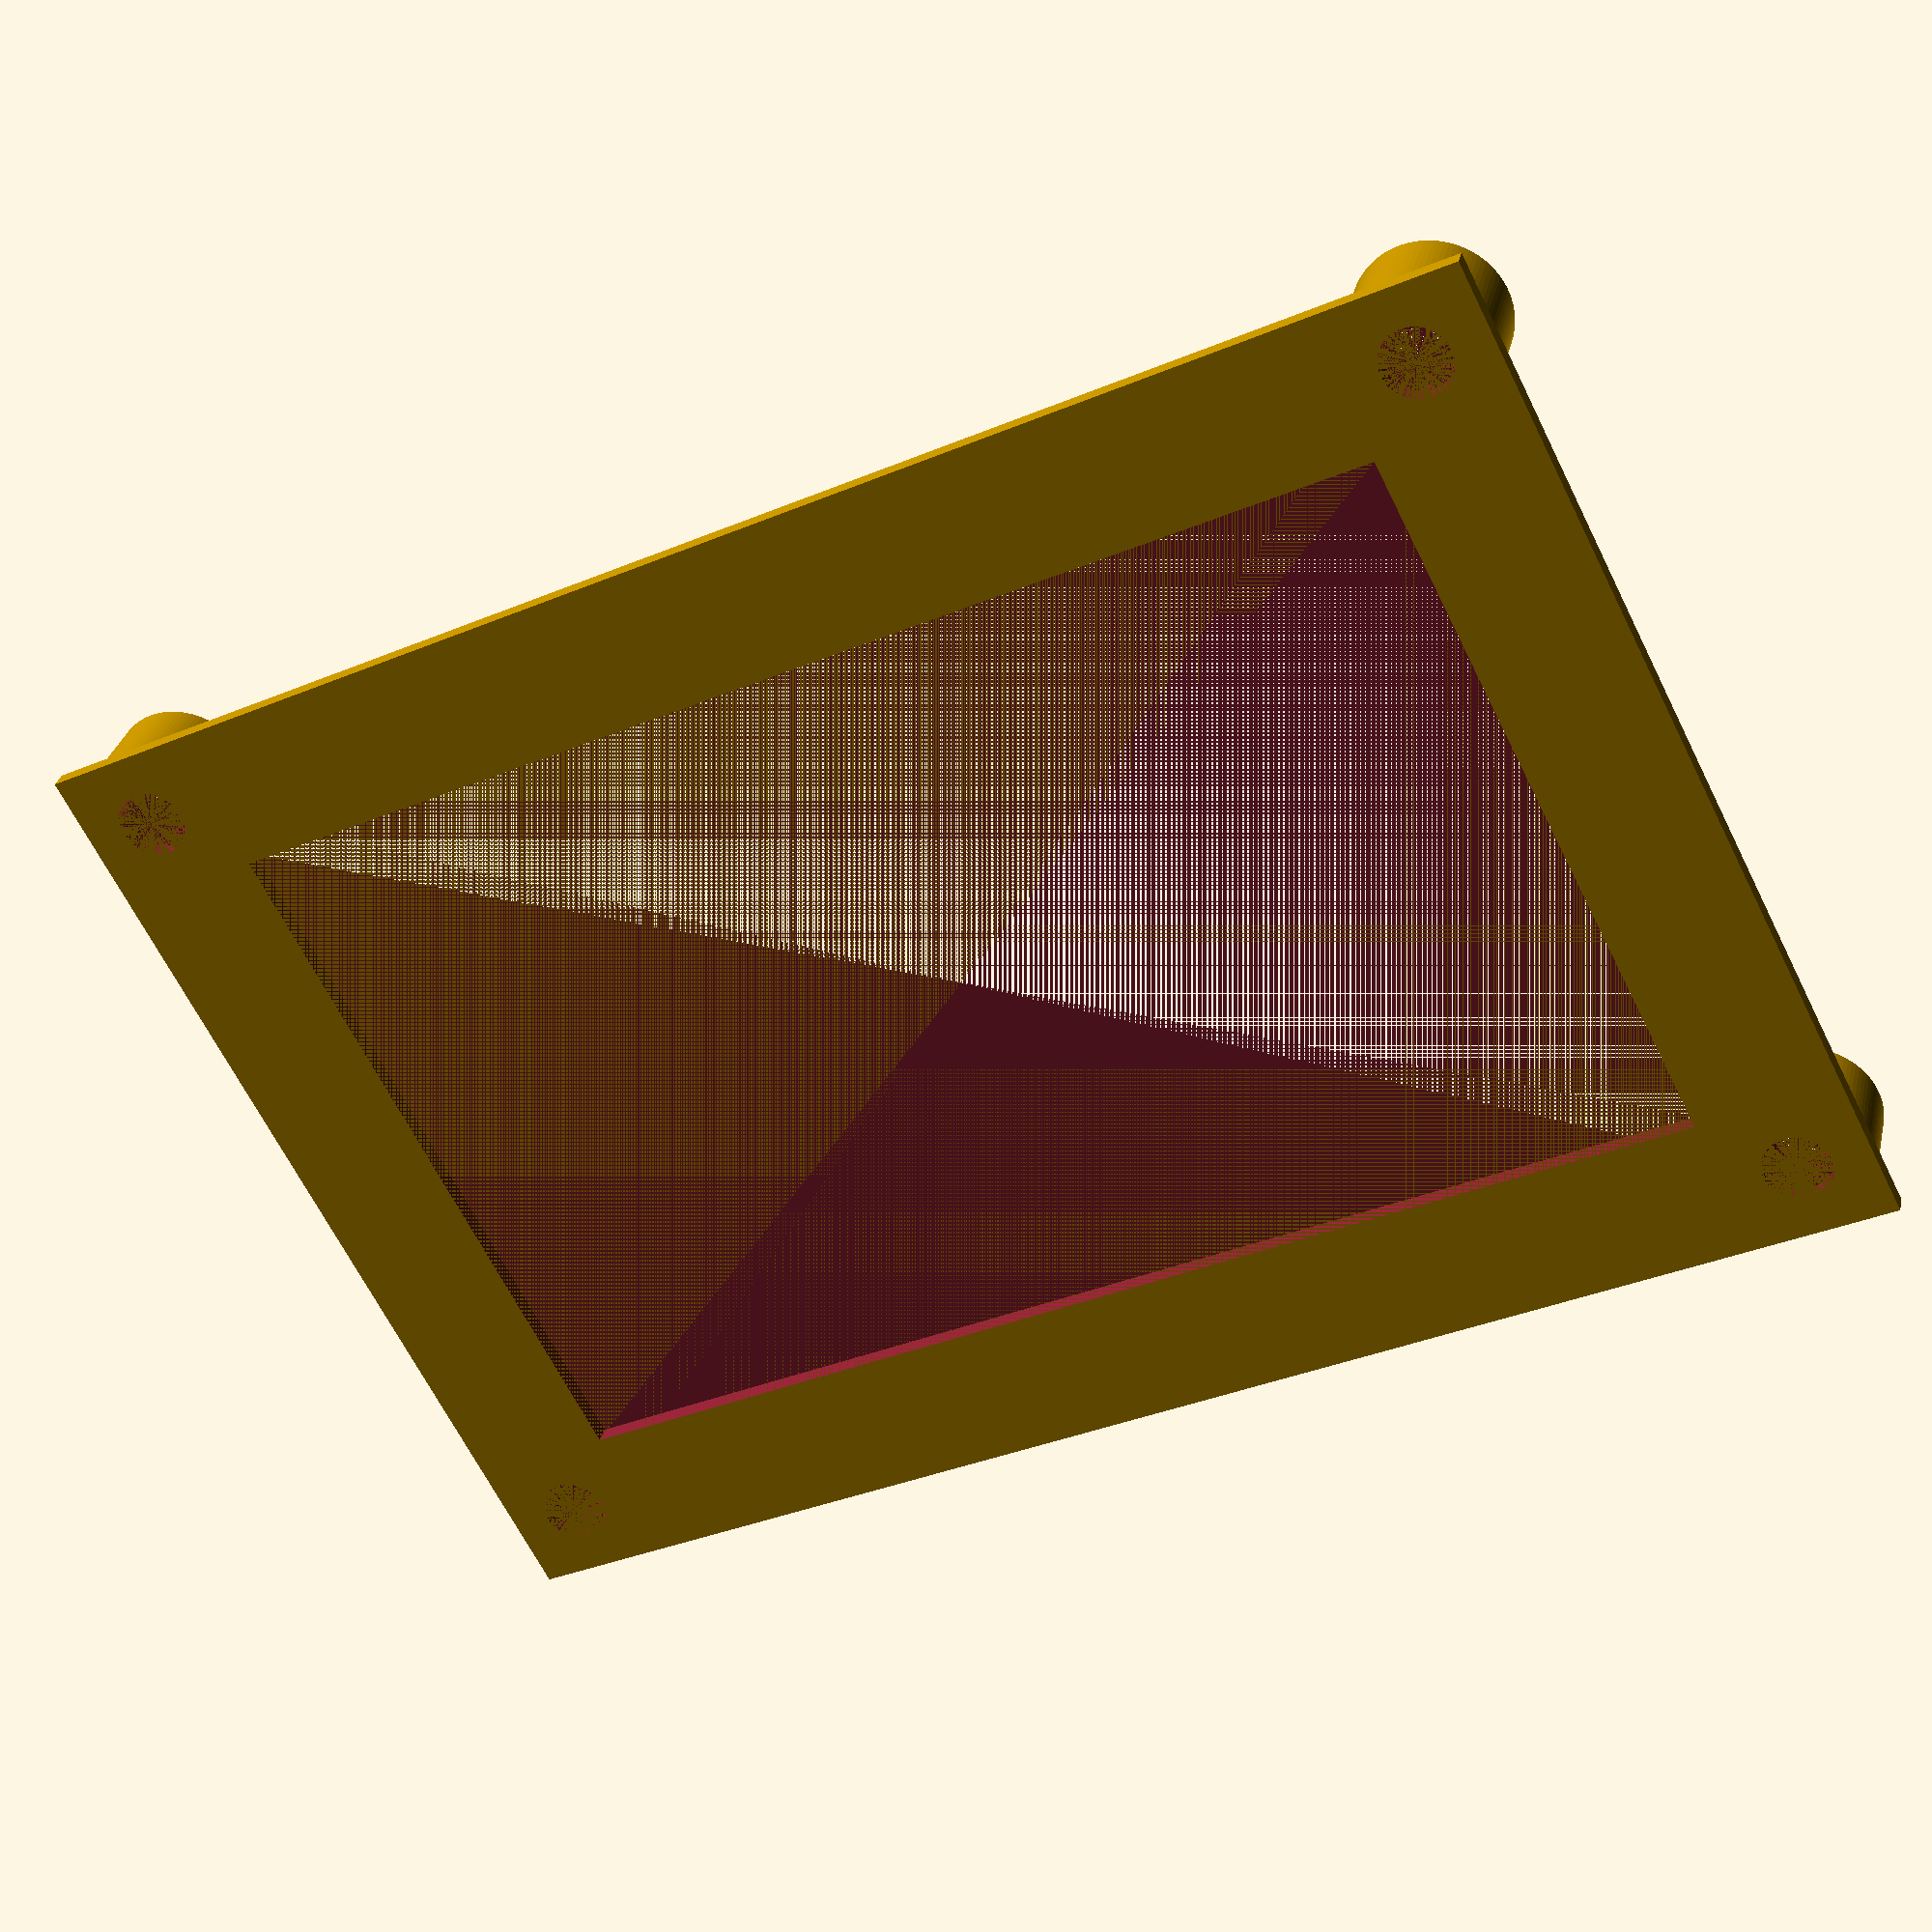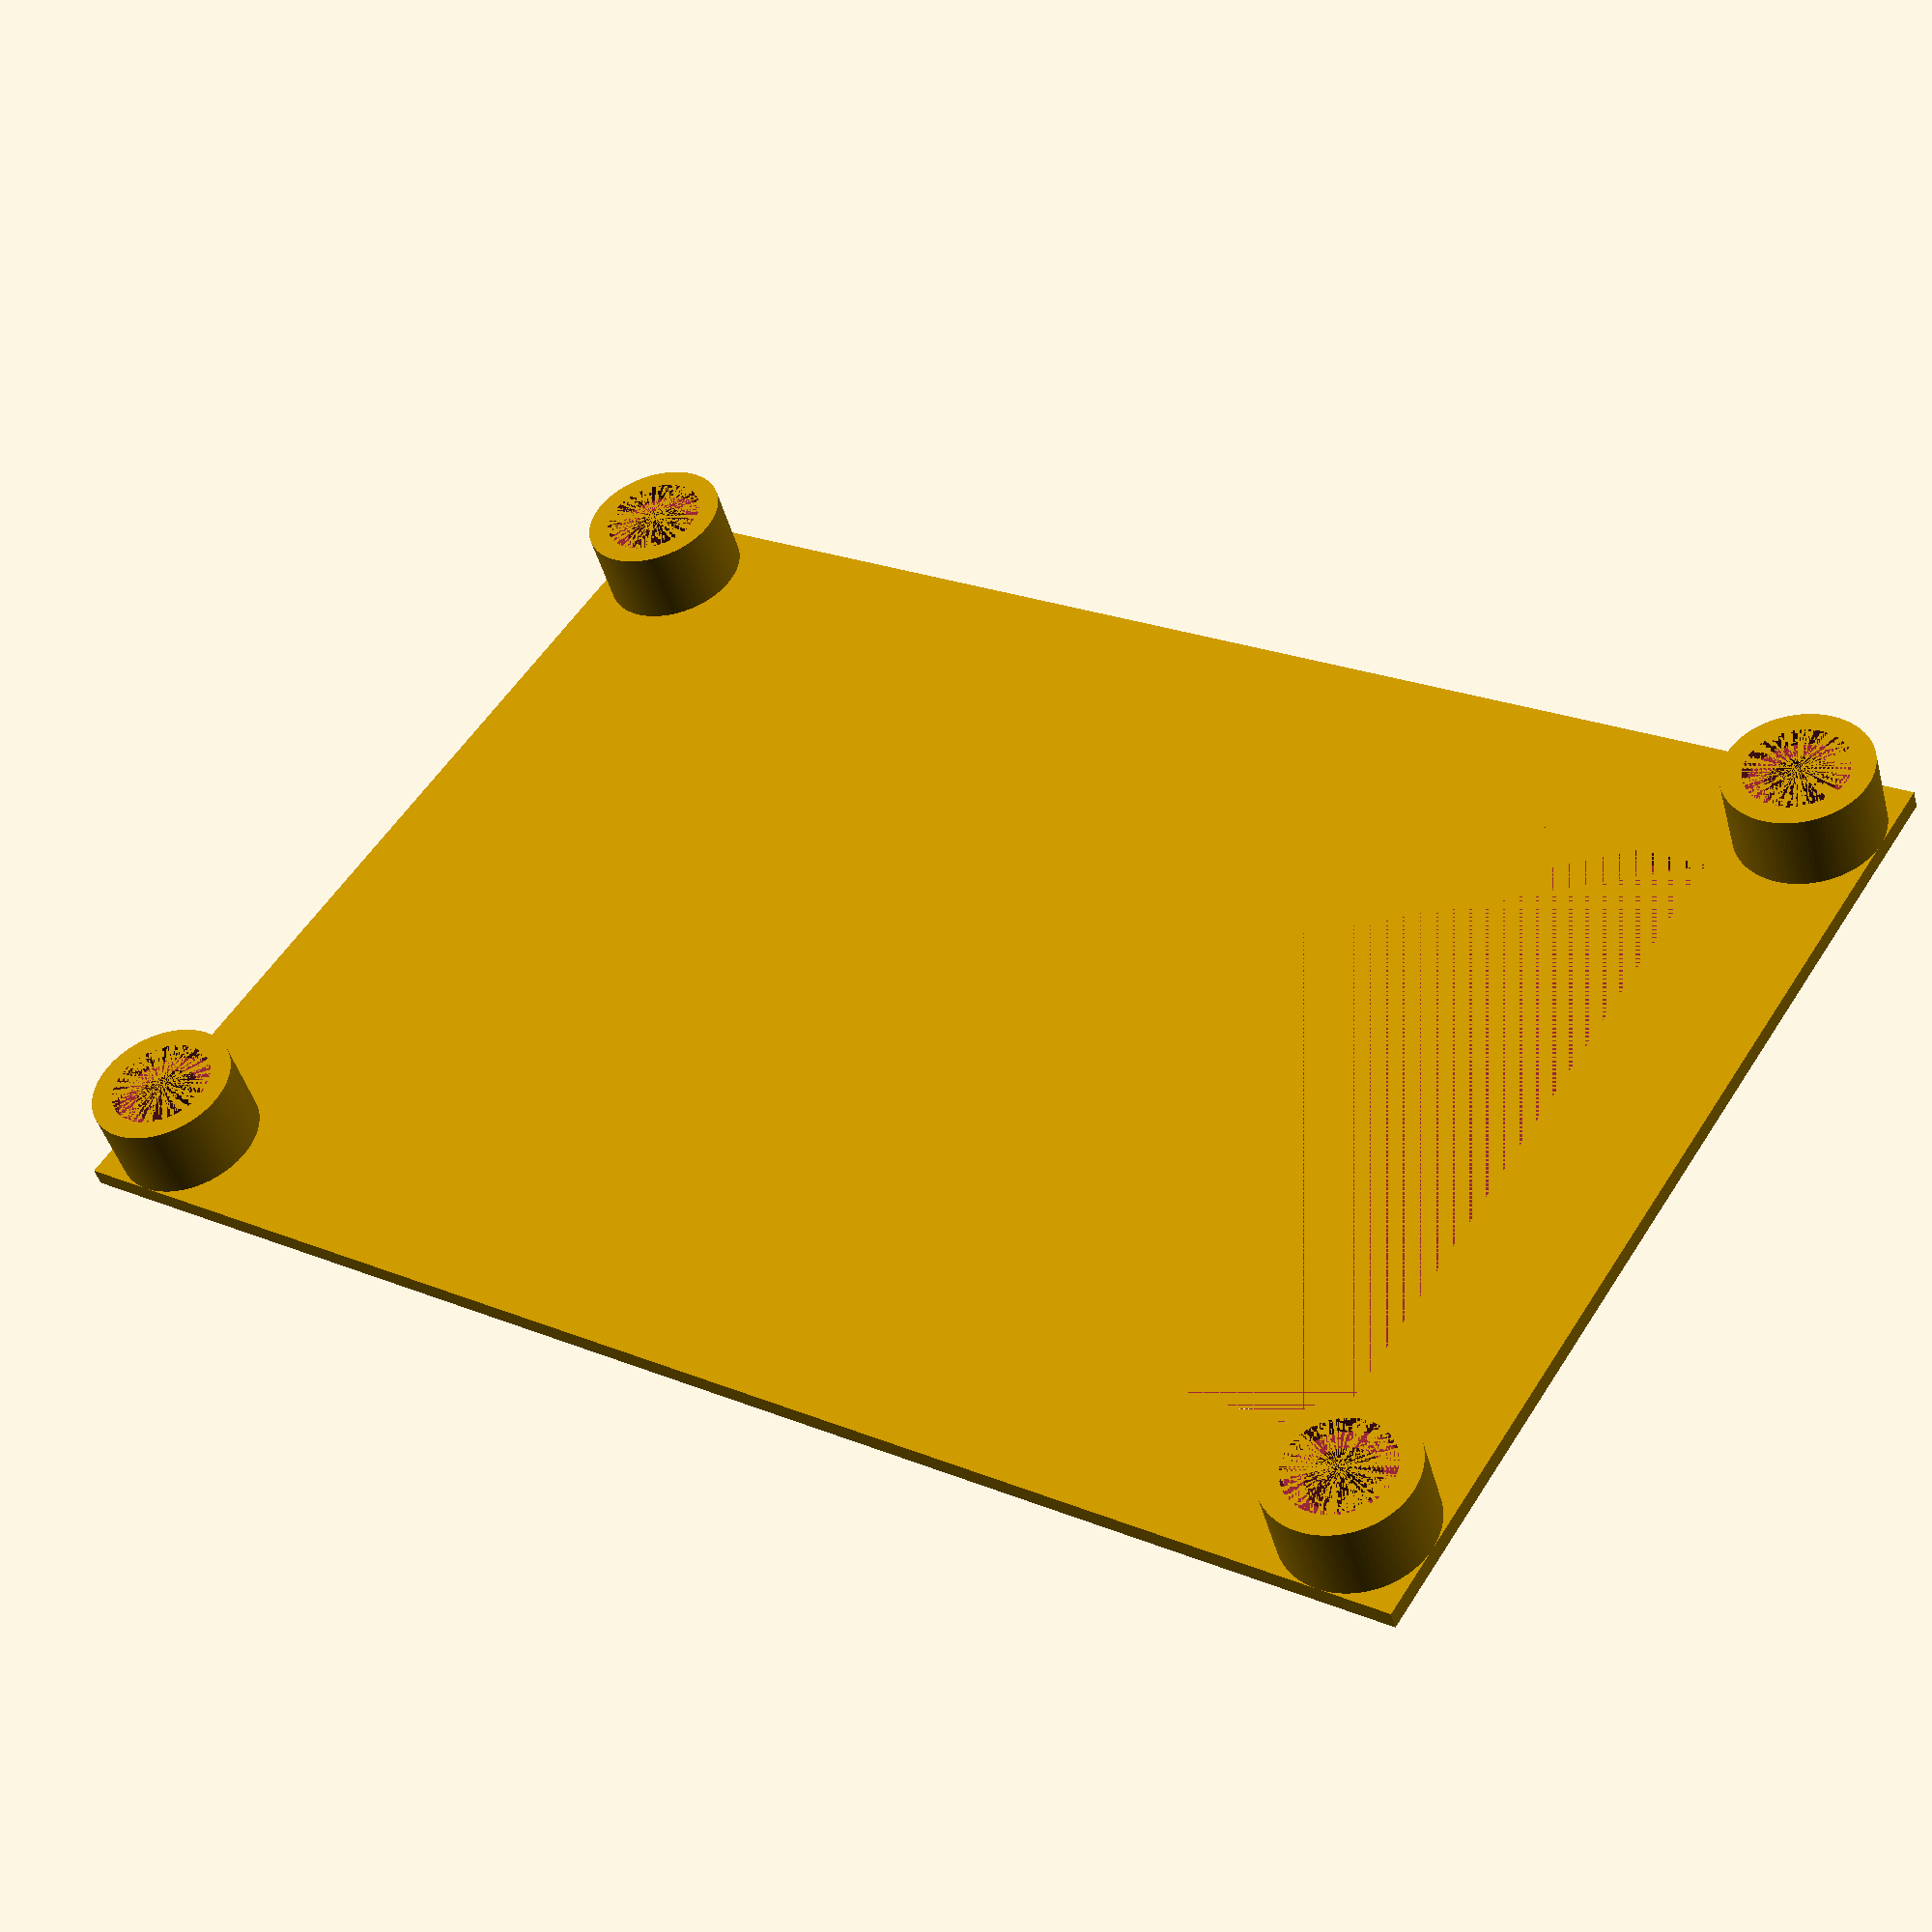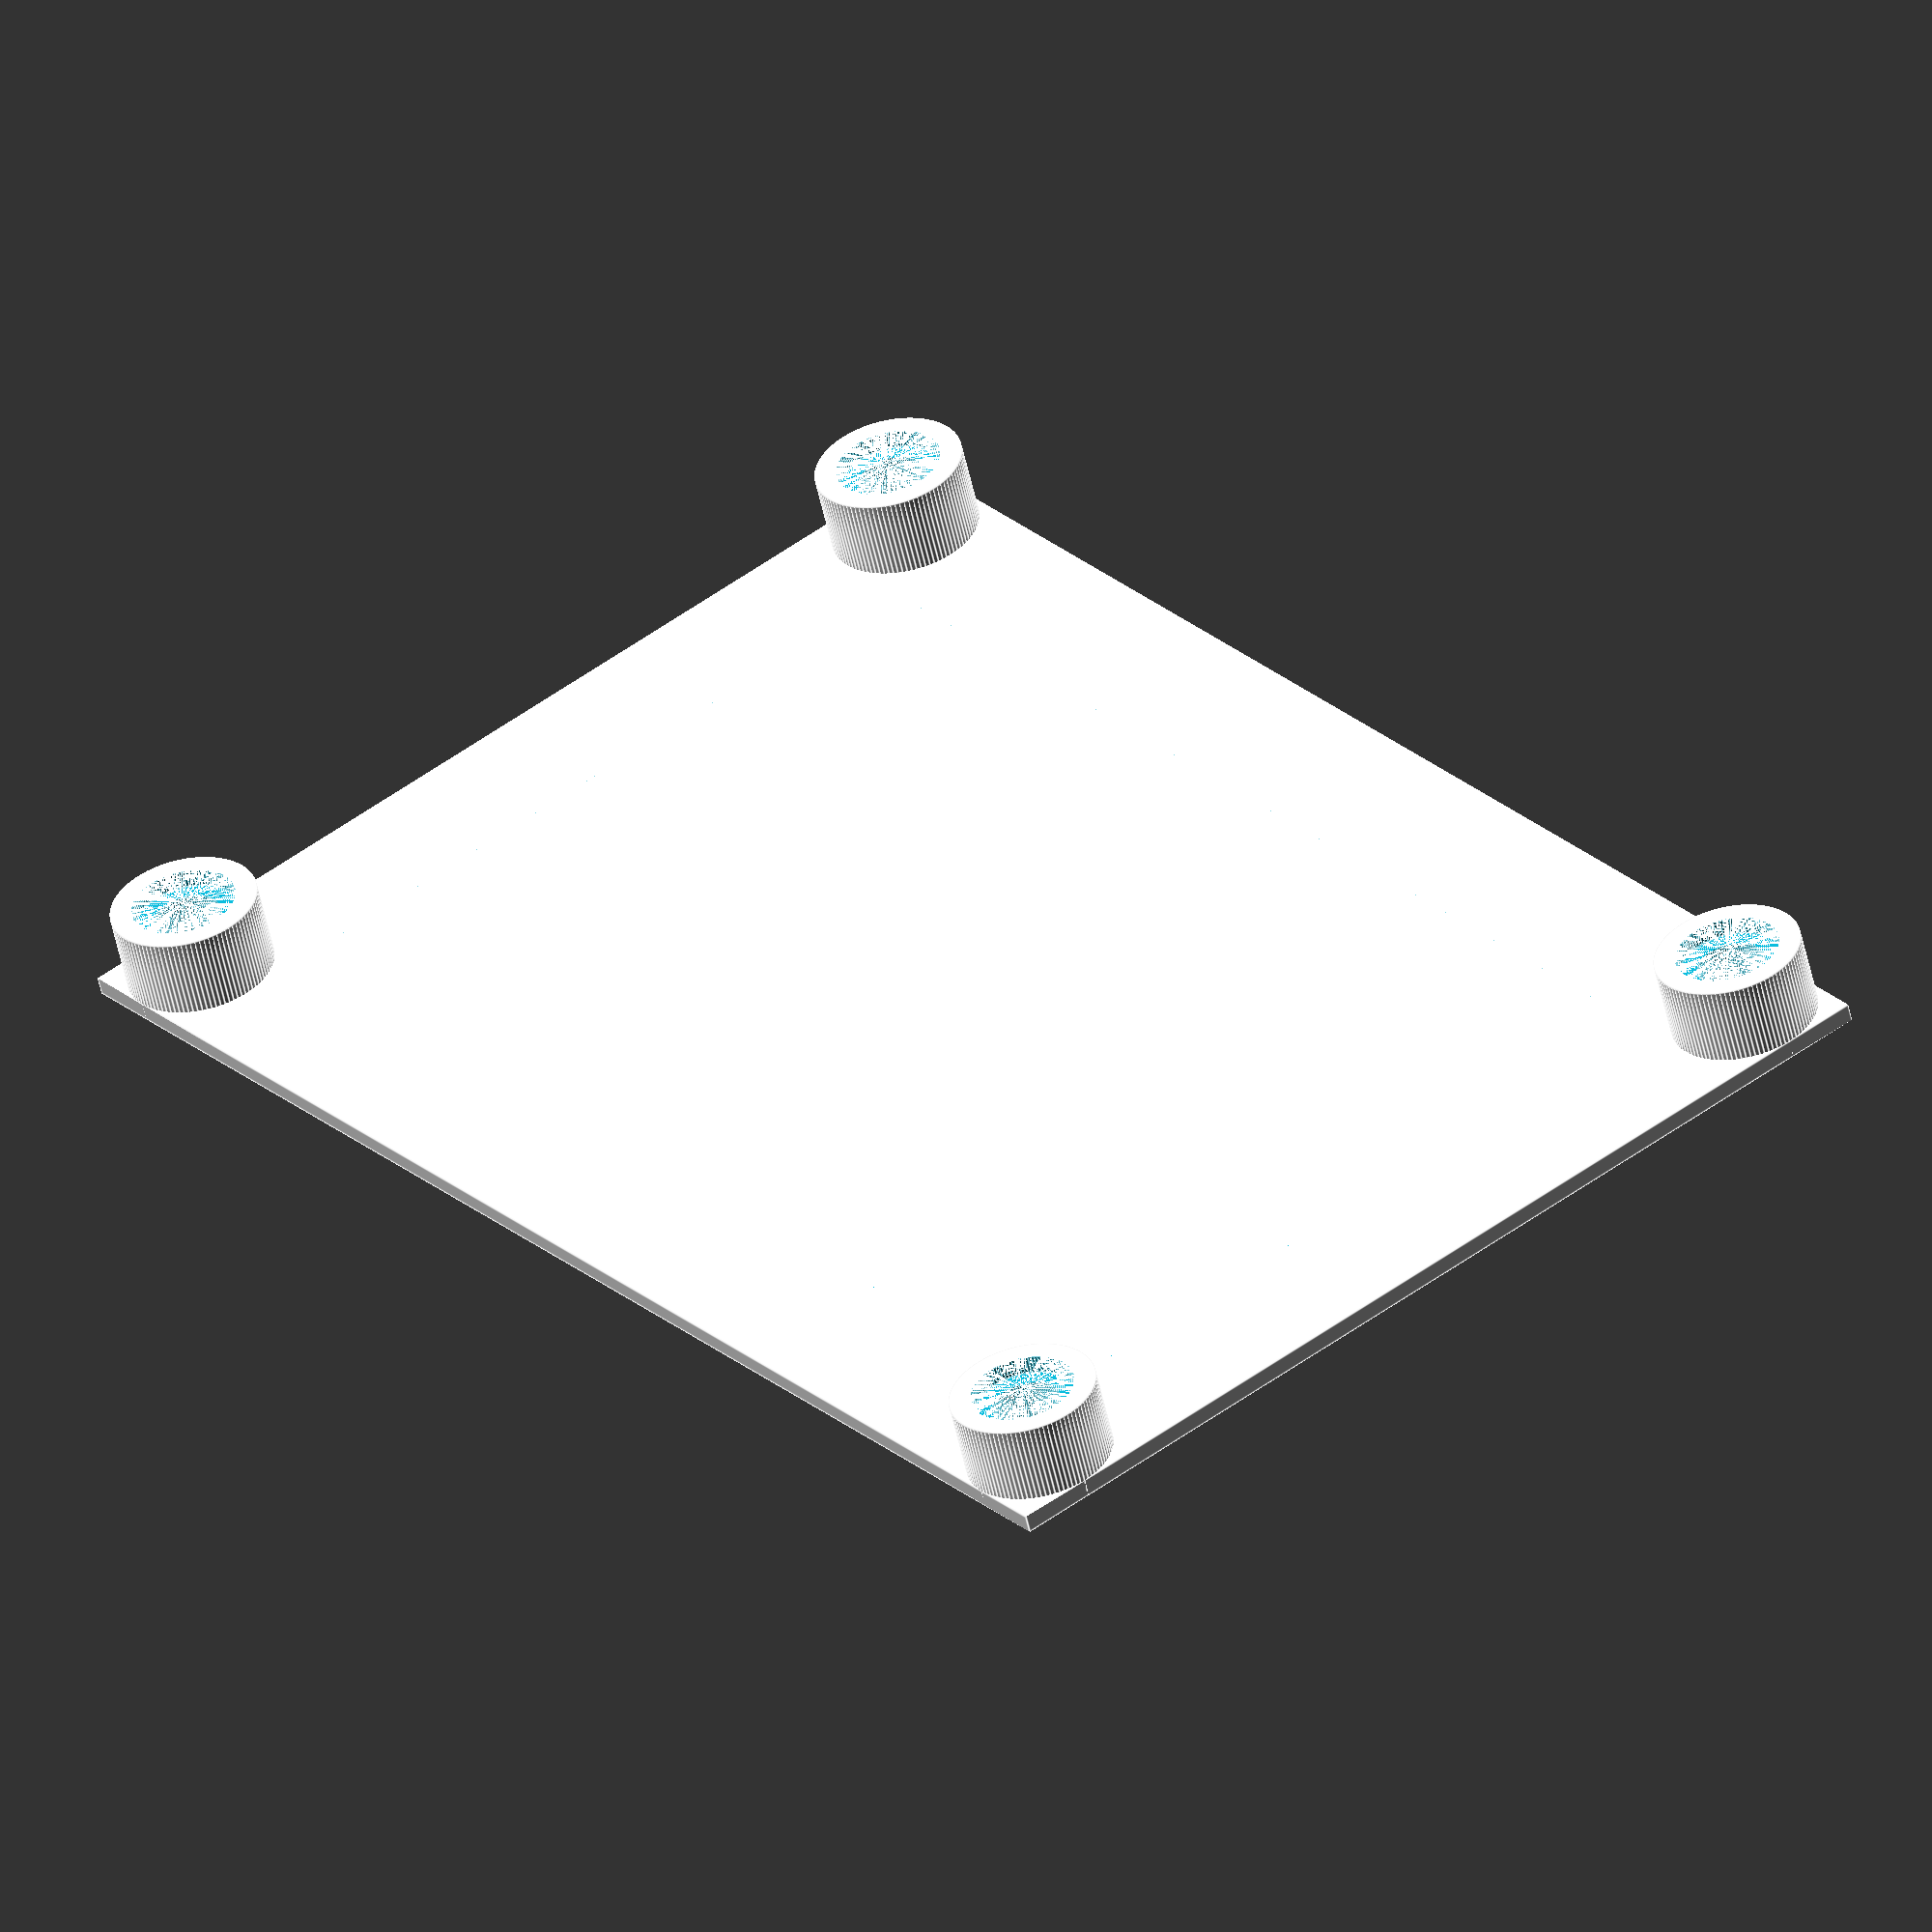
<openscad>
/**

Mounting frame for 6 way fuse box with relays

Licenced as Creative Commons Attribution Non Commercial 3.0
See https://creativecommons.org/licenses/by-nc/3.0/

Specifically you may not sell the design or products using the design.
You're welcome to use the design to build things for your own use :)

Print settings: 0.3mm DRAFT
Supports:       None
Infill:         15%
Perimeters:     4

**/

x = 84;
y = 124.5;
z = 1.5;
x_mounting = 72;
y_mounting = 112.5;
hole = 5.6;
boss = 12;

x_offset = (x - x_mounting)/2;
y_offset = (y - y_mounting)/2;

difference() {
    cube([x, y, z]);
    translate([boss, boss, 0]) cube([x - (2*boss), y - (2*boss), z]);
    translate([x_offset, y_offset, 0]) cylinder(h = z, d = hole, $fn = 100);
    translate([x_offset, y_offset + y_mounting, 0]) cylinder(h = z, d = hole, $fn = 100);
    translate([x_offset + x_mounting, y_offset + y_mounting, 0]) cylinder(h = z, d = hole, $fn = 100);
    translate([x_offset + x_mounting, y_offset, 0]) cylinder(h = z, d = hole, $fn = 100);
}

translate([x_offset, y_offset, 0]) boss();
translate([x_offset, y_offset + y_mounting, 0]) boss();
translate([x_offset + x_mounting, y_offset + y_mounting, 0]) boss();
translate([x_offset + x_mounting, y_offset, 0]) boss();

module boss() {
    difference() {
        h = 8;
        insert = 5.6;
        
        cylinder(h = h, d = boss, $fn = 100);     // Body of the boss
        translate([0, 0, h - z]) cylinder(h = z, d = 8.5, $fn = 100); // Insert in the top
        cylinder(h = h, d = insert, $fn = 100); // Hole for the heat press insert
    }
}
</openscad>
<views>
elev=148.2 azim=297.0 roll=346.9 proj=p view=wireframe
elev=45.8 azim=122.9 roll=15.2 proj=p view=wireframe
elev=55.5 azim=142.7 roll=12.4 proj=o view=edges
</views>
